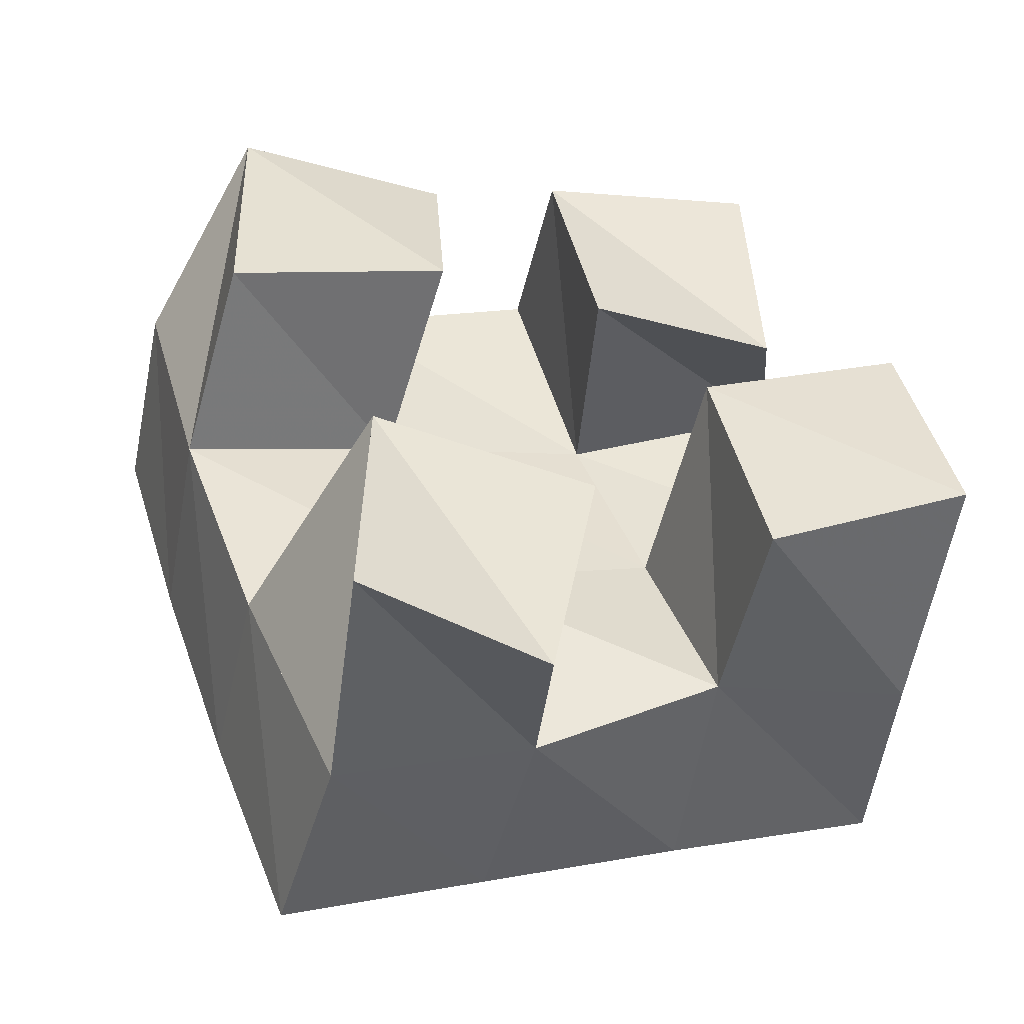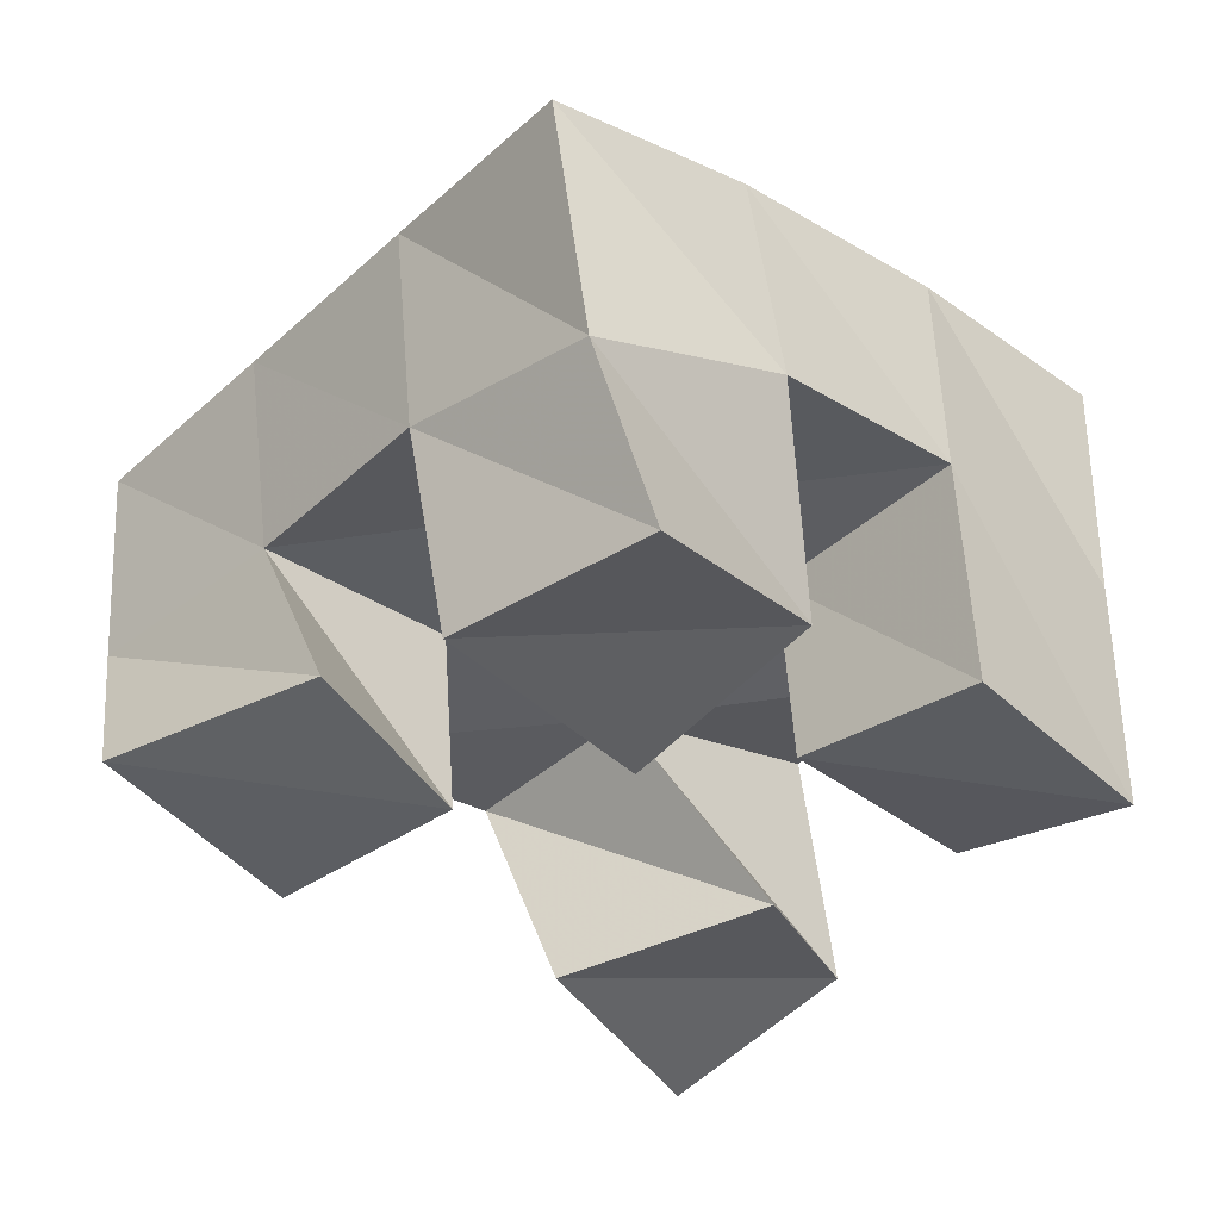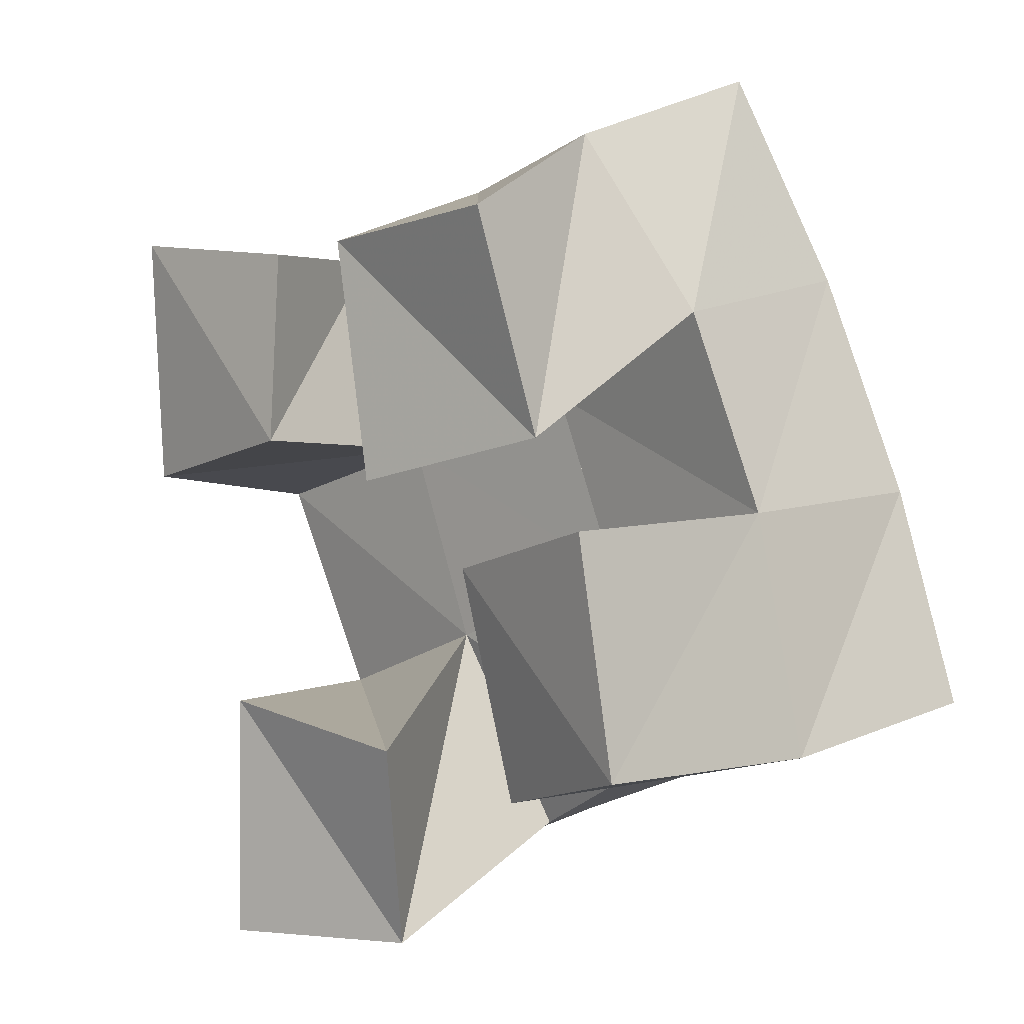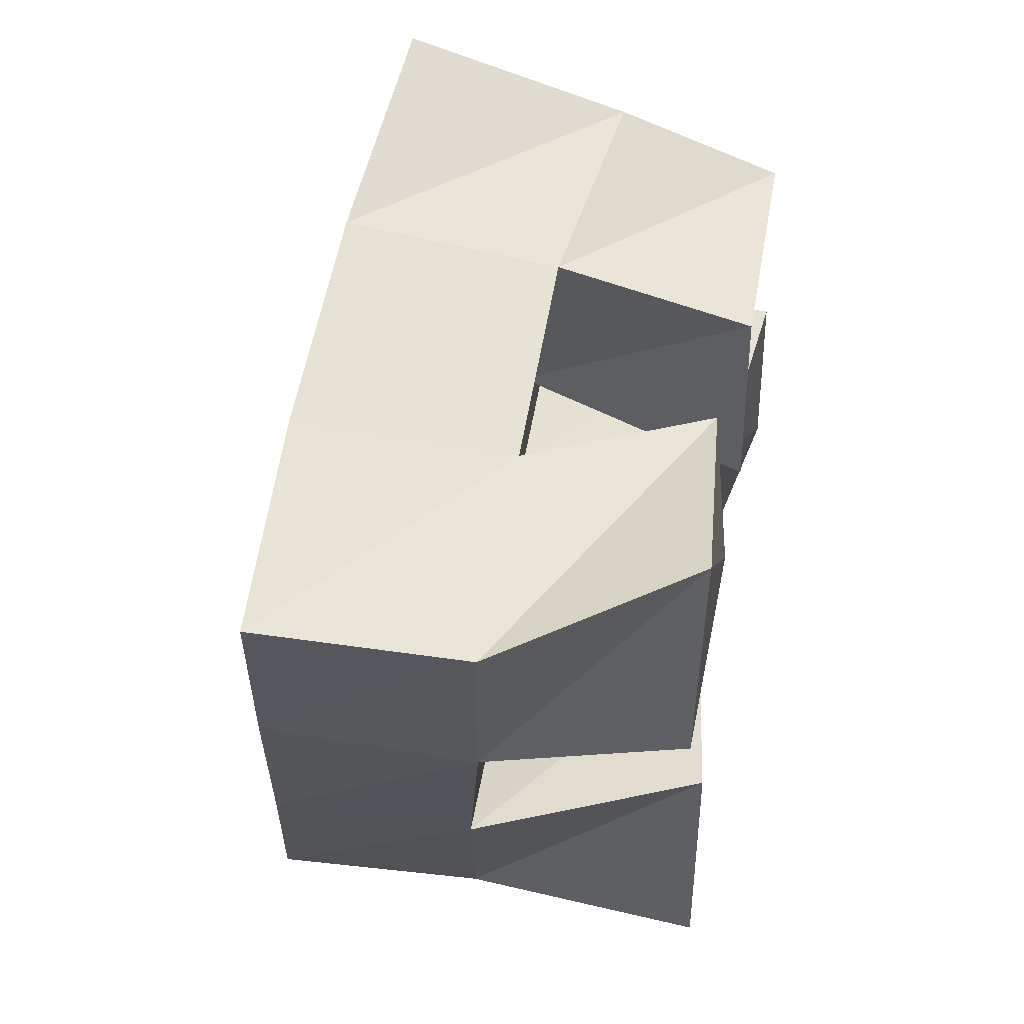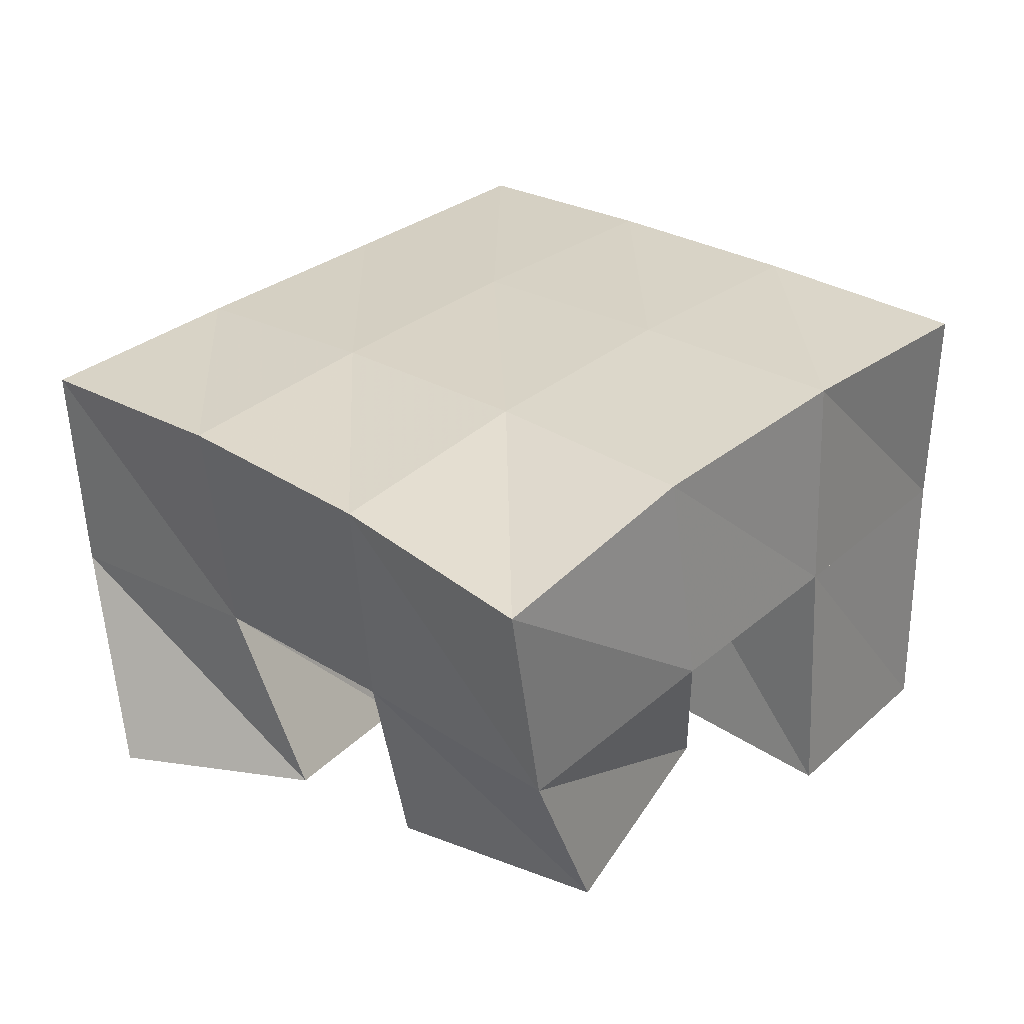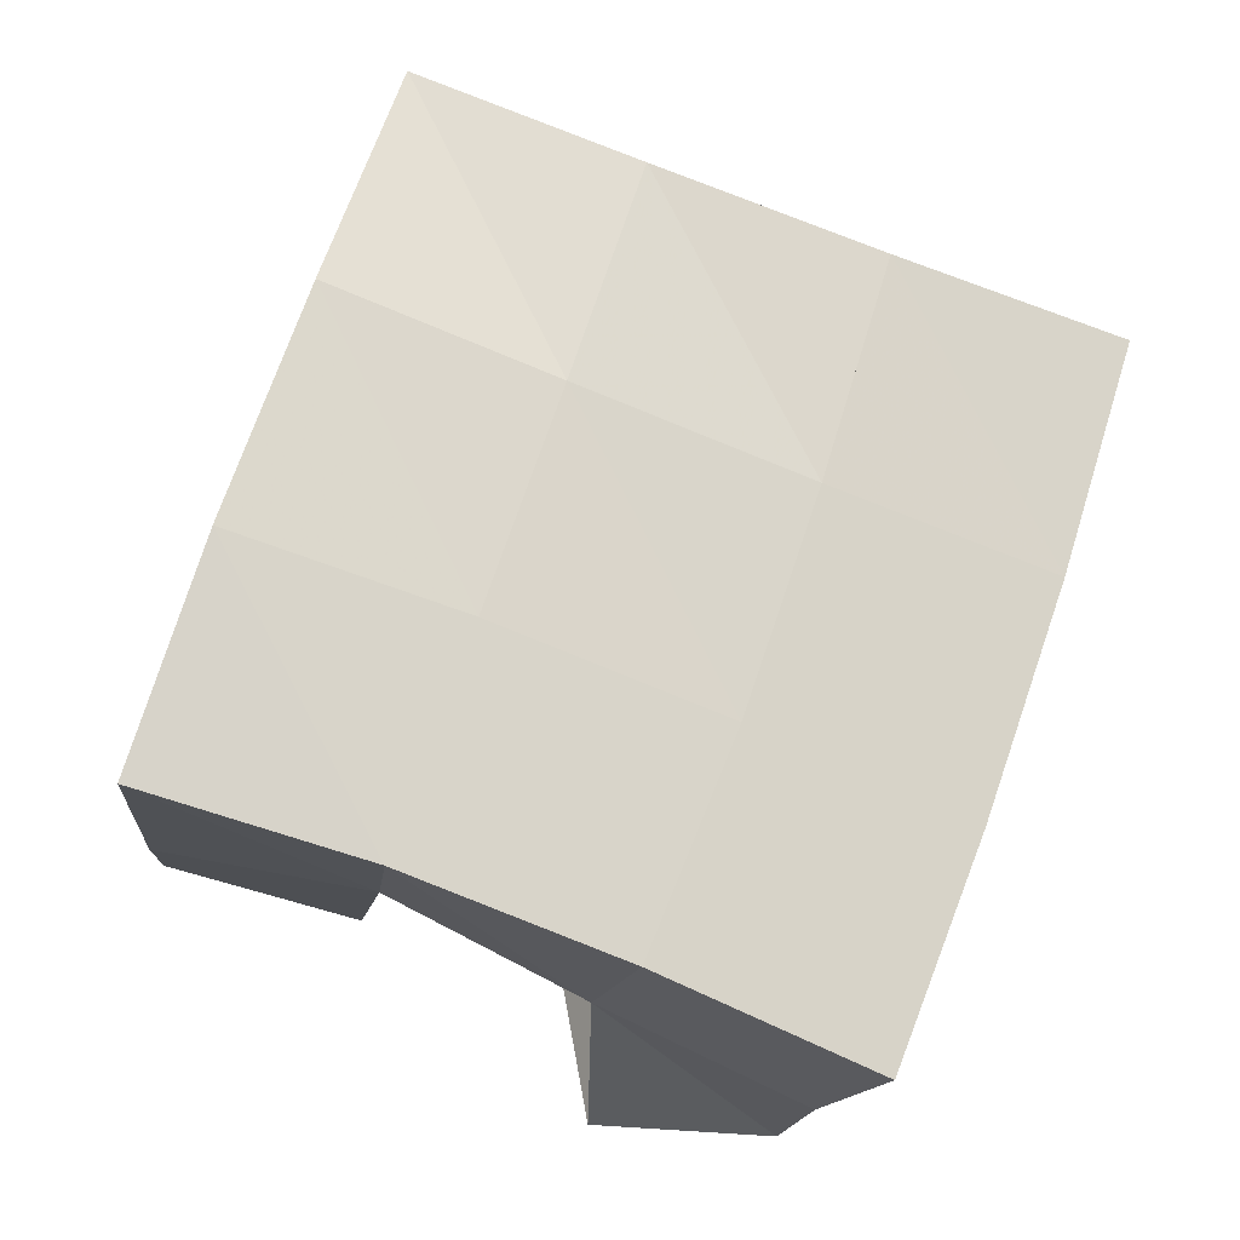
<metadata>
{"format":"obj","ext":"obj","renderer":"f3d","projection":"perspective","resolution":1024,"background":"white","views":[{"elev":-53.4,"azim":-9.1,"up":"+Z"},{"elev":-39.4,"azim":29.3,"up":"+Y"},{"elev":5.3,"azim":48.8,"up":"+Z"},{"elev":43.9,"azim":-79.9,"up":"+Z"},{"elev":26.2,"azim":23.8,"up":"+Y"},{"elev":-10.0,"azim":173.7,"up":"+Z"}]}
</metadata>
<code>
v 1.524 0.1 0.4106
v 1.526 0.1573 0.416
v 1.567 0.1171 0.4131
v 1.571 0.1611 0.4366
v 1.526 0.1 0.4681
v 1.504 0.1536 0.4648
v 1.575 0.1064 0.462
v 1.55 0.1522 0.482
v 1.577 0.1 0.5251
v 1.581 0.1547 0.5428
v 1.621 0.1116 0.5365
v 1.631 0.1498 0.5633
v 1.566 0.1 0.5792
v 1.564 0.1437 0.5914
v 1.615 0.1 0.5862
v 1.61 0.1359 0.6027
v 1.491 0.1015 0.521
v 1.485 0.1477 0.5135
v 1.539 0.1 0.5325
v 1.533 0.15 0.5279
v 1.489 0.1 0.5792
v 1.471 0.1448 0.5621
v 1.537 0.1042 0.5765
v 1.519 0.1446 0.575
v 1.615 0.11 0.4558
v 1.612 0.1551 0.4582
v 1.657 0.1 0.468
v 1.657 0.1572 0.466
v 1.603 0.1062 0.5069
v 1.598 0.1568 0.5017
v 1.647 0.1002 0.5189
v 1.645 0.1556 0.5192
v 1.52 0.206 0.421
v 1.566 0.2084 0.441
v 1.501 0.201 0.4677
v 1.547 0.2038 0.4863
v 1.484 0.1971 0.5162
v 1.531 0.1991 0.5331
v 1.468 0.1934 0.5645
v 1.516 0.1939 0.5804
v 1.613 0.2085 0.4587
v 1.596 0.2053 0.5049
v 1.58 0.1997 0.5515
v 1.563 0.1915 0.5981
v 1.661 0.2056 0.4732
v 1.645 0.2042 0.5212
v 1.627 0.1982 0.5704
v 1.61 0.1856 0.6171
f 1 2 4
f 3 1 4
f 2 6 8
f 4 2 8
f 6 5 7
f 8 6 7
f 5 1 3
f 7 5 3
f 8 7 3
f 4 8 3
f 2 1 5
f 6 2 5
f 9 10 12
f 11 9 12
f 10 14 16
f 12 10 16
f 14 13 15
f 16 14 15
f 13 9 11
f 15 13 11
f 16 15 11
f 12 16 11
f 10 9 13
f 14 10 13
f 17 18 20
f 19 17 20
f 18 22 24
f 20 18 24
f 22 21 23
f 24 22 23
f 21 17 19
f 23 21 19
f 24 23 19
f 20 24 19
f 18 17 21
f 22 18 21
f 25 26 28
f 27 25 28
f 26 30 32
f 28 26 32
f 30 29 31
f 32 30 31
f 29 25 27
f 31 29 27
f 32 31 27
f 28 32 27
f 26 25 29
f 30 26 29
f 2 33 34
f 4 2 34
f 33 35 36
f 34 33 36
f 35 6 8
f 36 35 8
f 6 2 4
f 8 6 4
f 36 8 4
f 34 36 4
f 33 2 6
f 35 33 6
f 6 35 36
f 8 6 36
f 35 37 38
f 36 35 38
f 37 18 20
f 38 37 20
f 18 6 8
f 20 18 8
f 38 20 8
f 36 38 8
f 35 6 18
f 37 35 18
f 18 37 38
f 20 18 38
f 37 39 40
f 38 37 40
f 39 22 24
f 40 39 24
f 22 18 20
f 24 22 20
f 40 24 20
f 38 40 20
f 37 18 22
f 39 37 22
f 4 34 41
f 26 4 41
f 34 36 42
f 41 34 42
f 36 8 30
f 42 36 30
f 8 4 26
f 30 8 26
f 42 30 26
f 41 42 26
f 34 4 8
f 36 34 8
f 8 36 42
f 30 8 42
f 36 38 43
f 42 36 43
f 38 20 10
f 43 38 10
f 20 8 30
f 10 20 30
f 43 10 30
f 42 43 30
f 36 8 20
f 38 36 20
f 20 38 43
f 10 20 43
f 38 40 44
f 43 38 44
f 40 24 14
f 44 40 14
f 24 20 10
f 14 24 10
f 44 14 10
f 43 44 10
f 38 20 24
f 40 38 24
f 26 41 45
f 28 26 45
f 41 42 46
f 45 41 46
f 42 30 32
f 46 42 32
f 30 26 28
f 32 30 28
f 46 32 28
f 45 46 28
f 41 26 30
f 42 41 30
f 30 42 46
f 32 30 46
f 42 43 47
f 46 42 47
f 43 10 12
f 47 43 12
f 10 30 32
f 12 10 32
f 47 12 32
f 46 47 32
f 42 30 10
f 43 42 10
f 10 43 47
f 12 10 47
f 43 44 48
f 47 43 48
f 44 14 16
f 48 44 16
f 14 10 12
f 16 14 12
f 48 16 12
f 47 48 12
f 43 10 14
f 44 43 14

</code>
